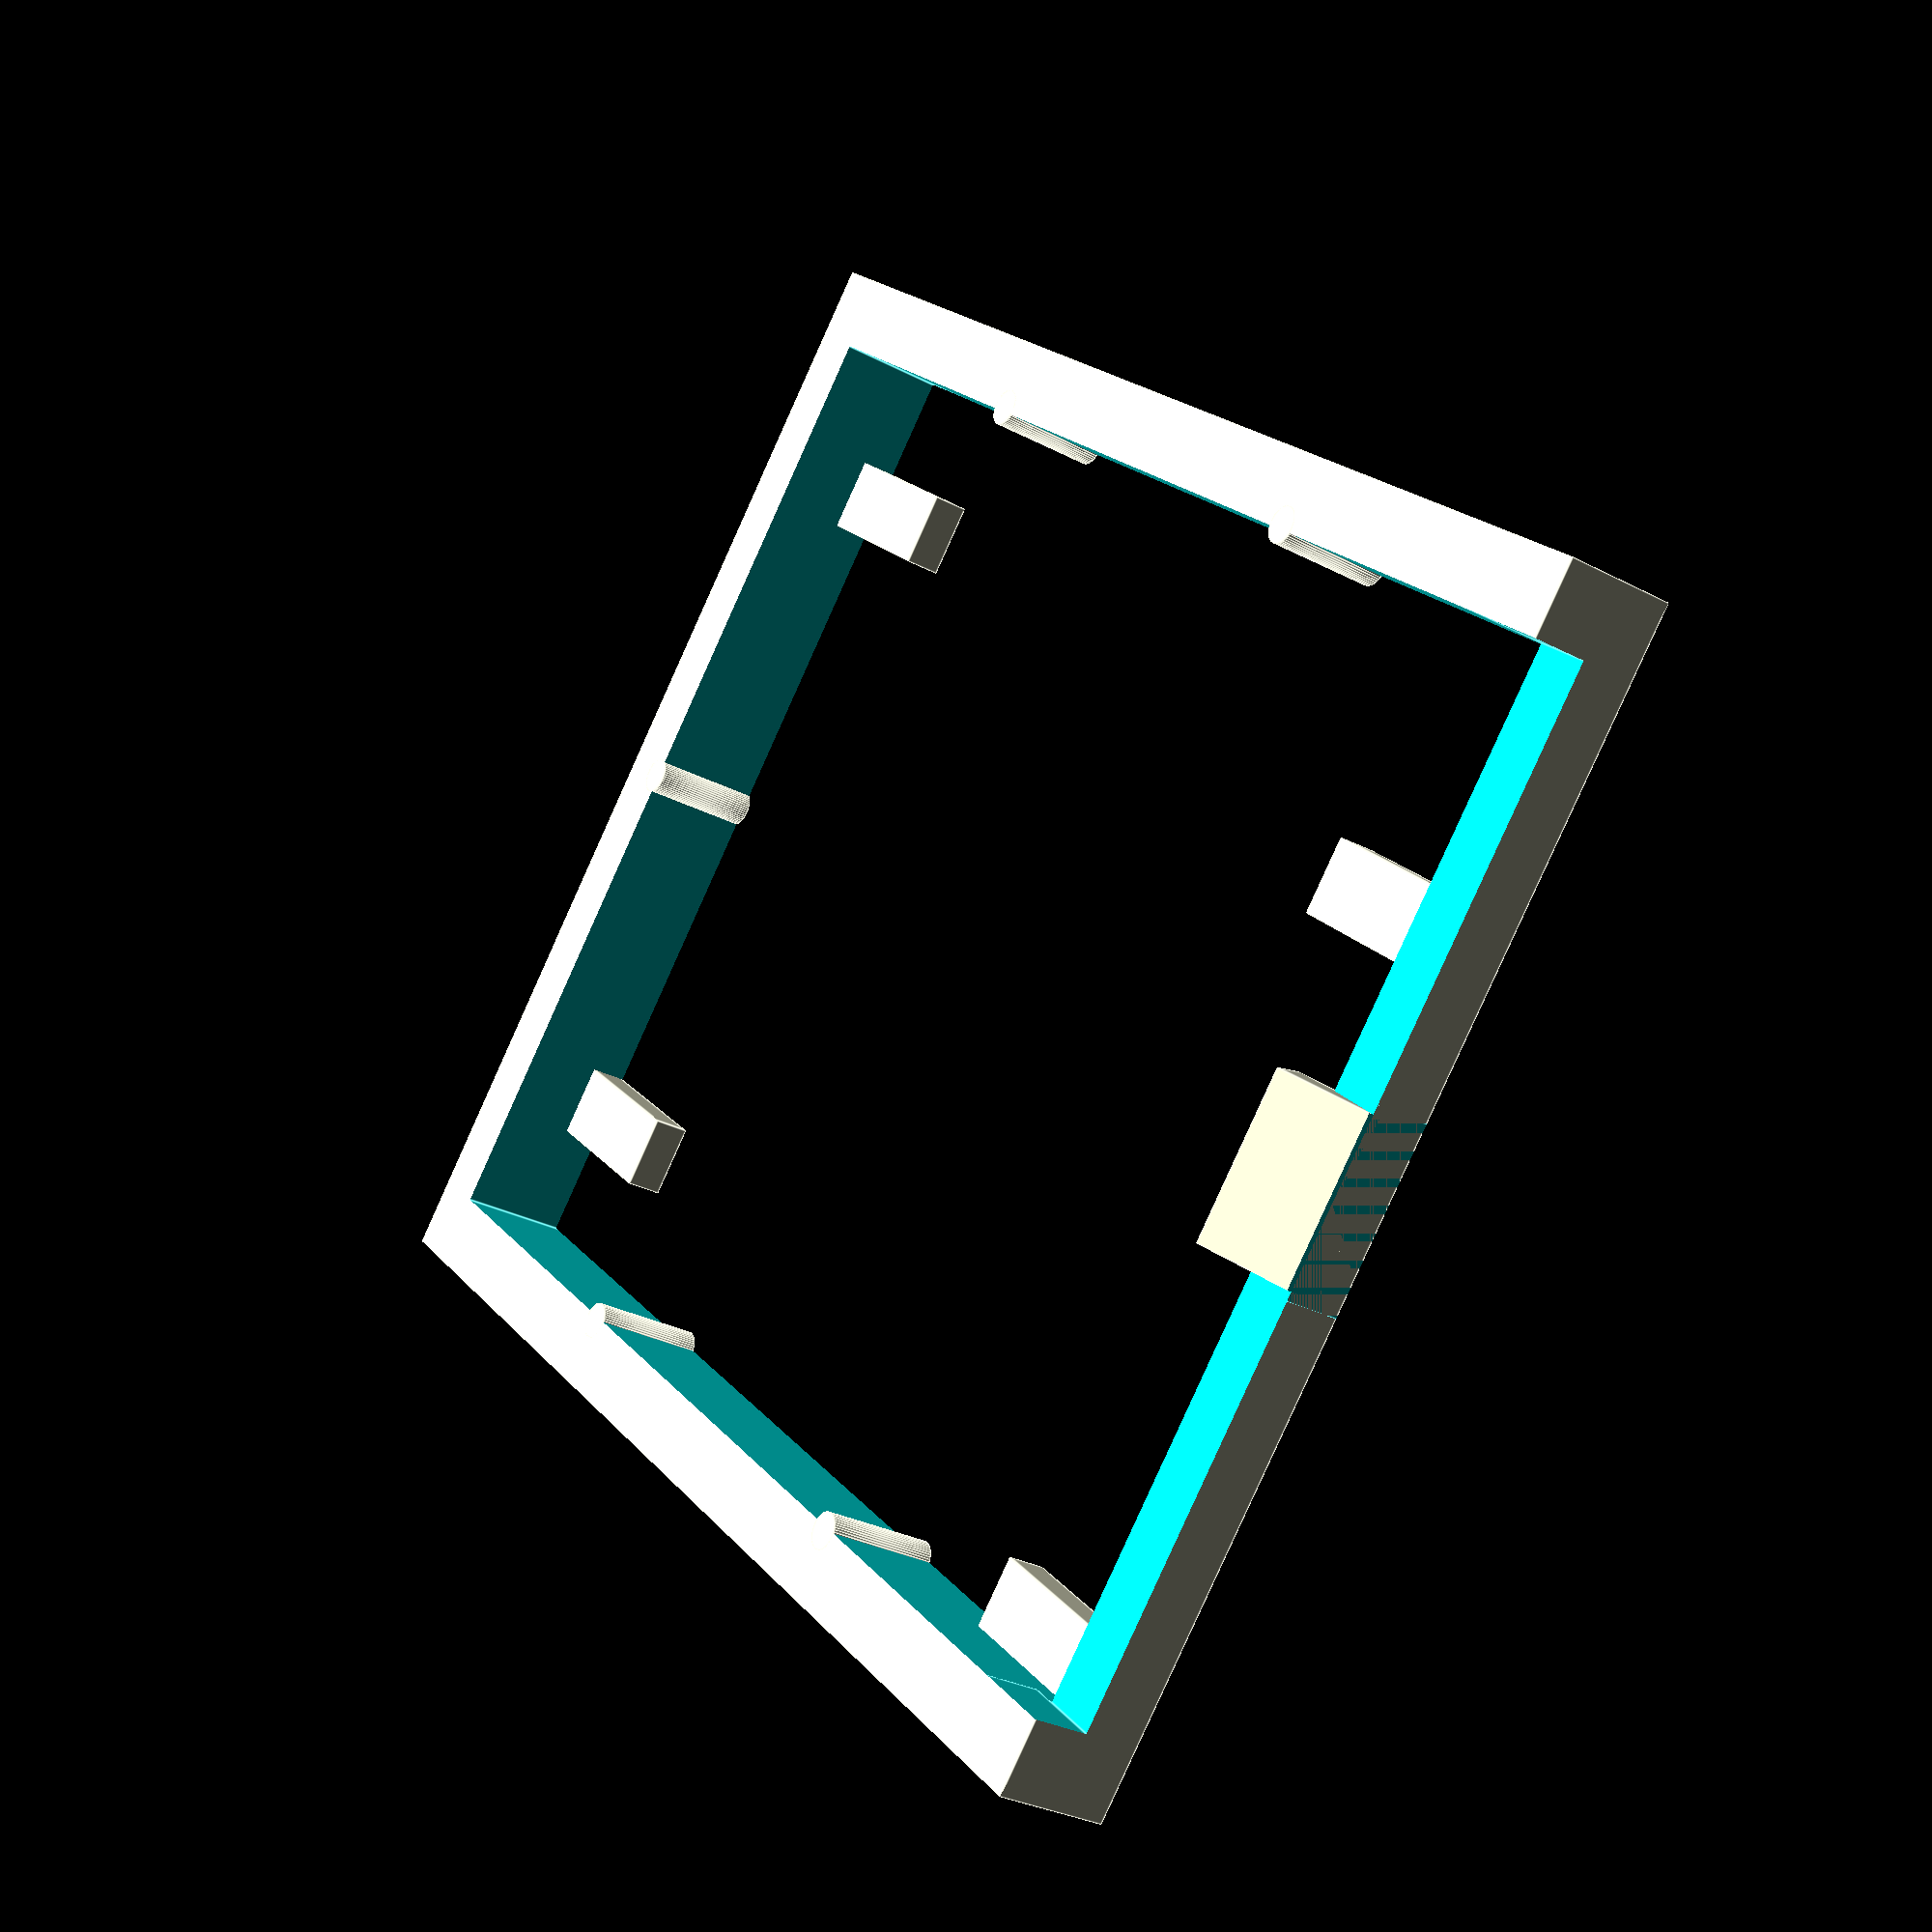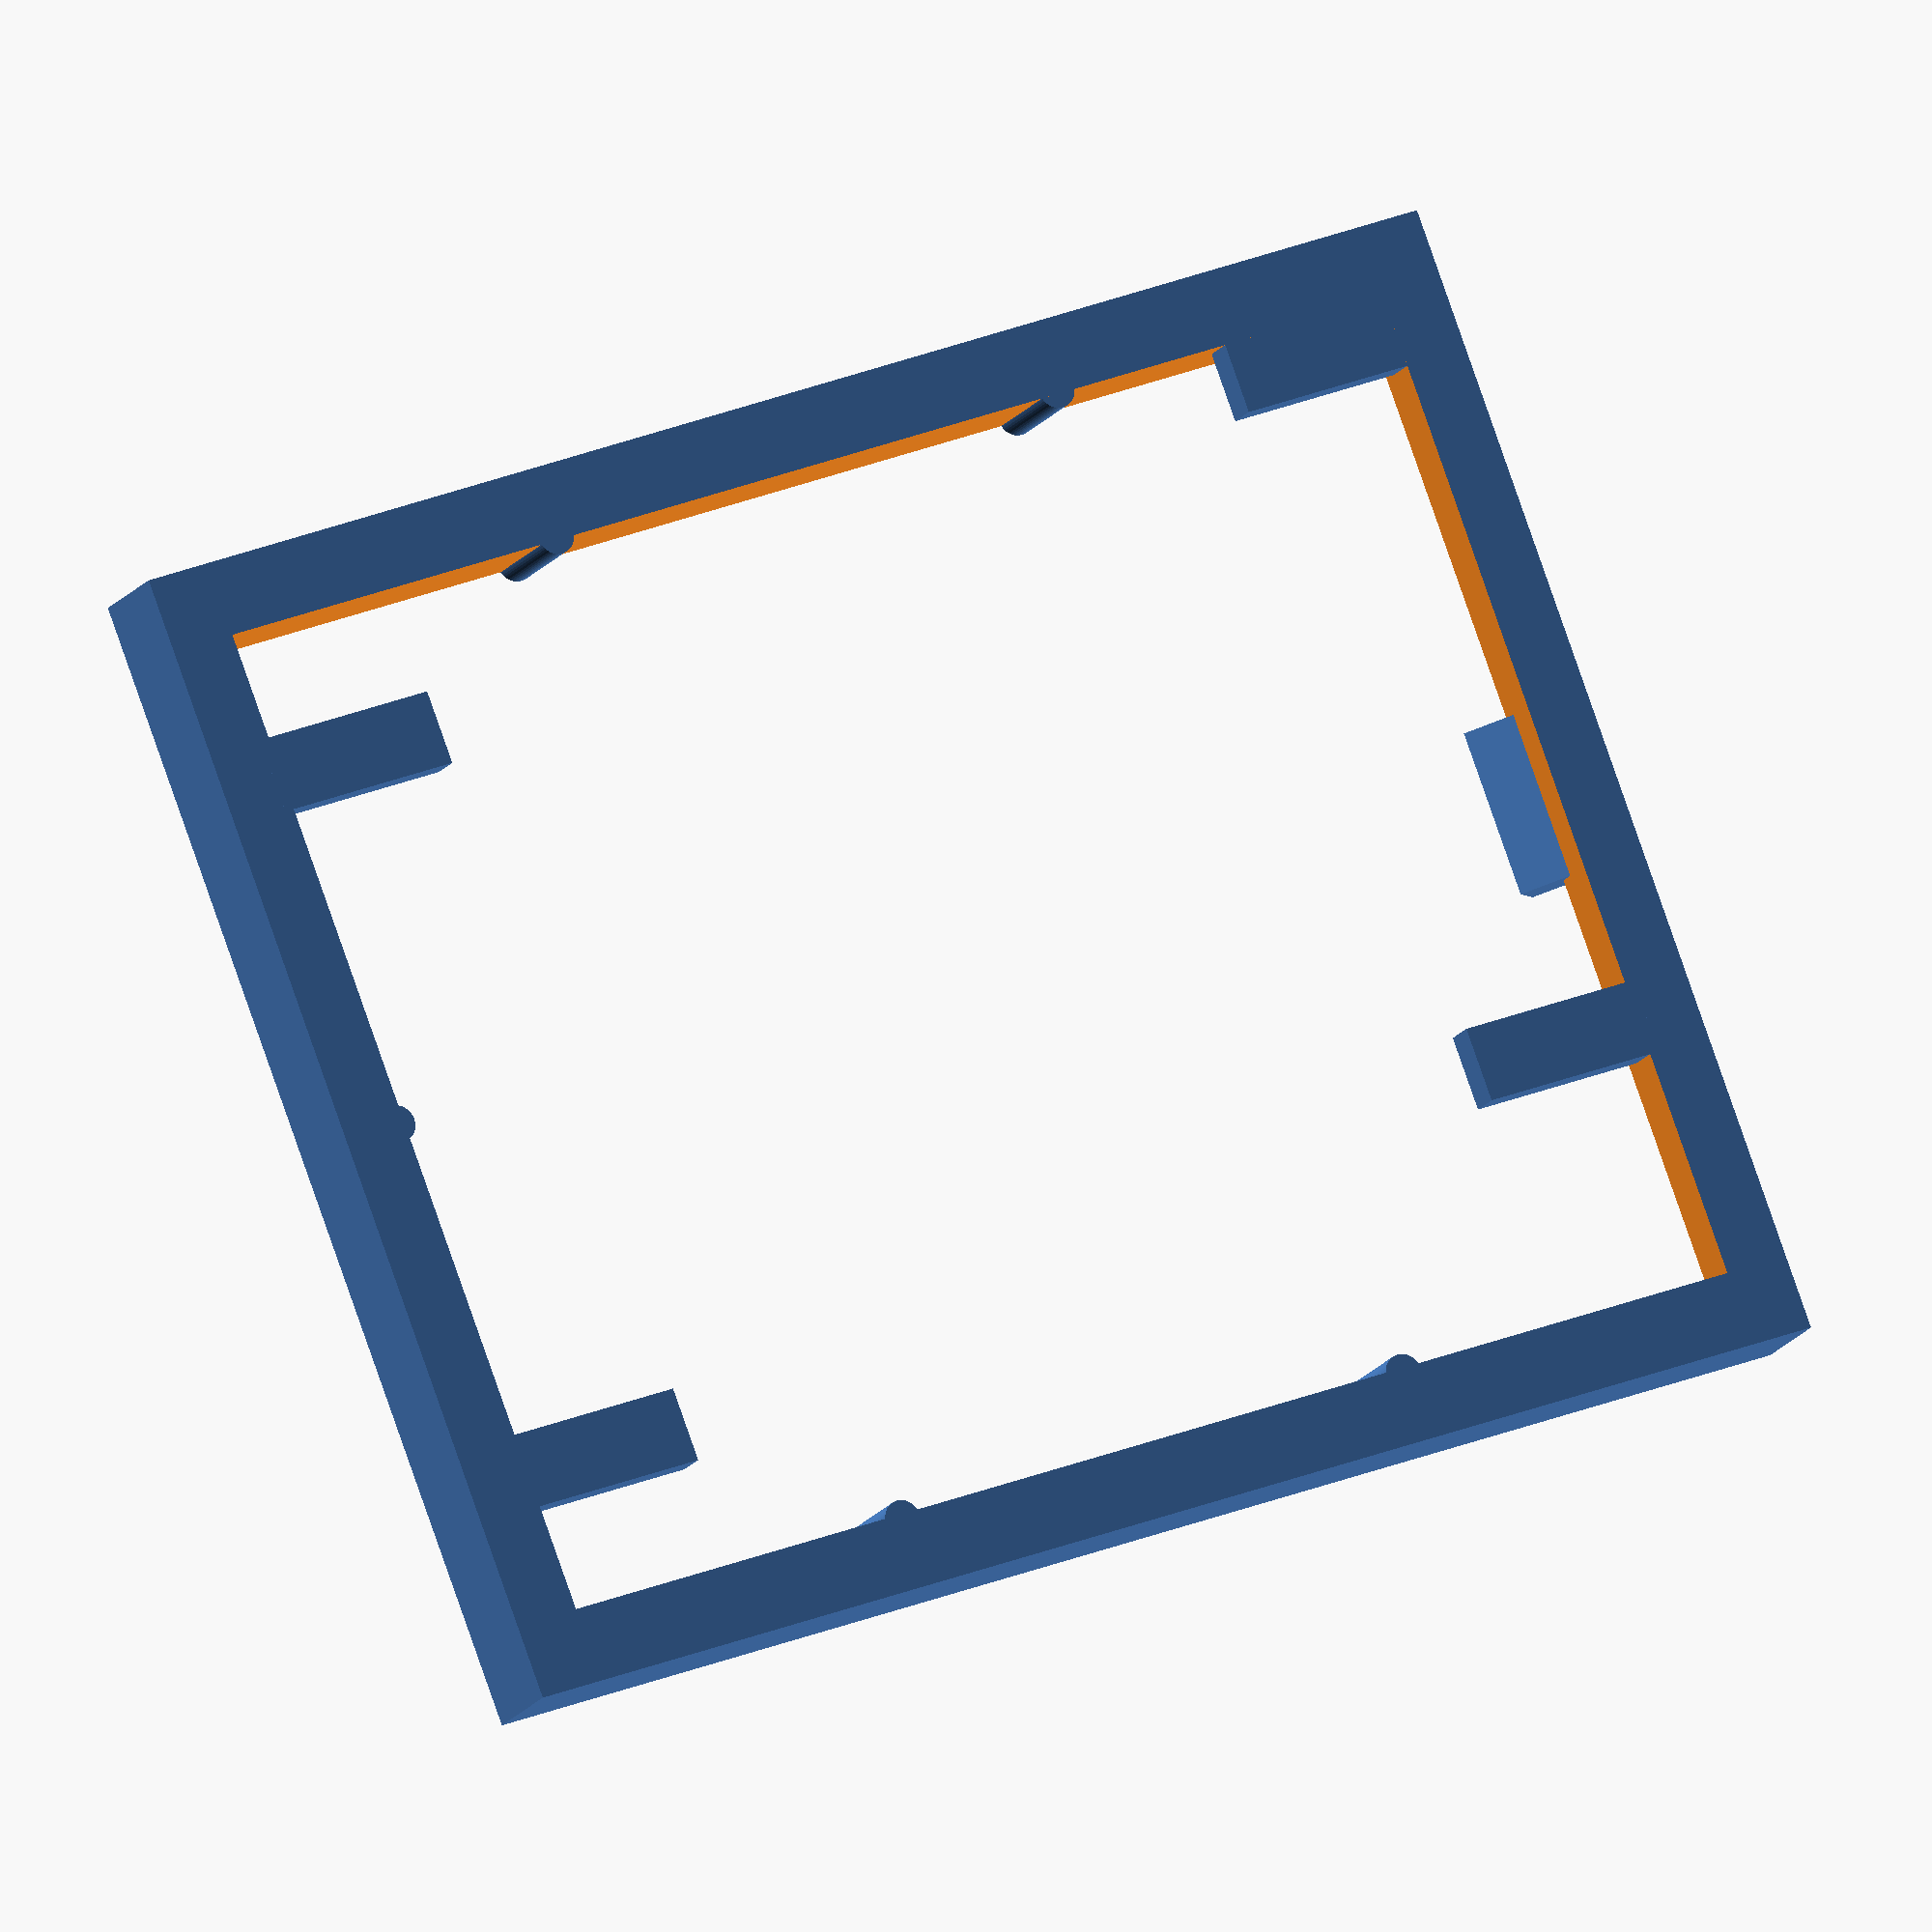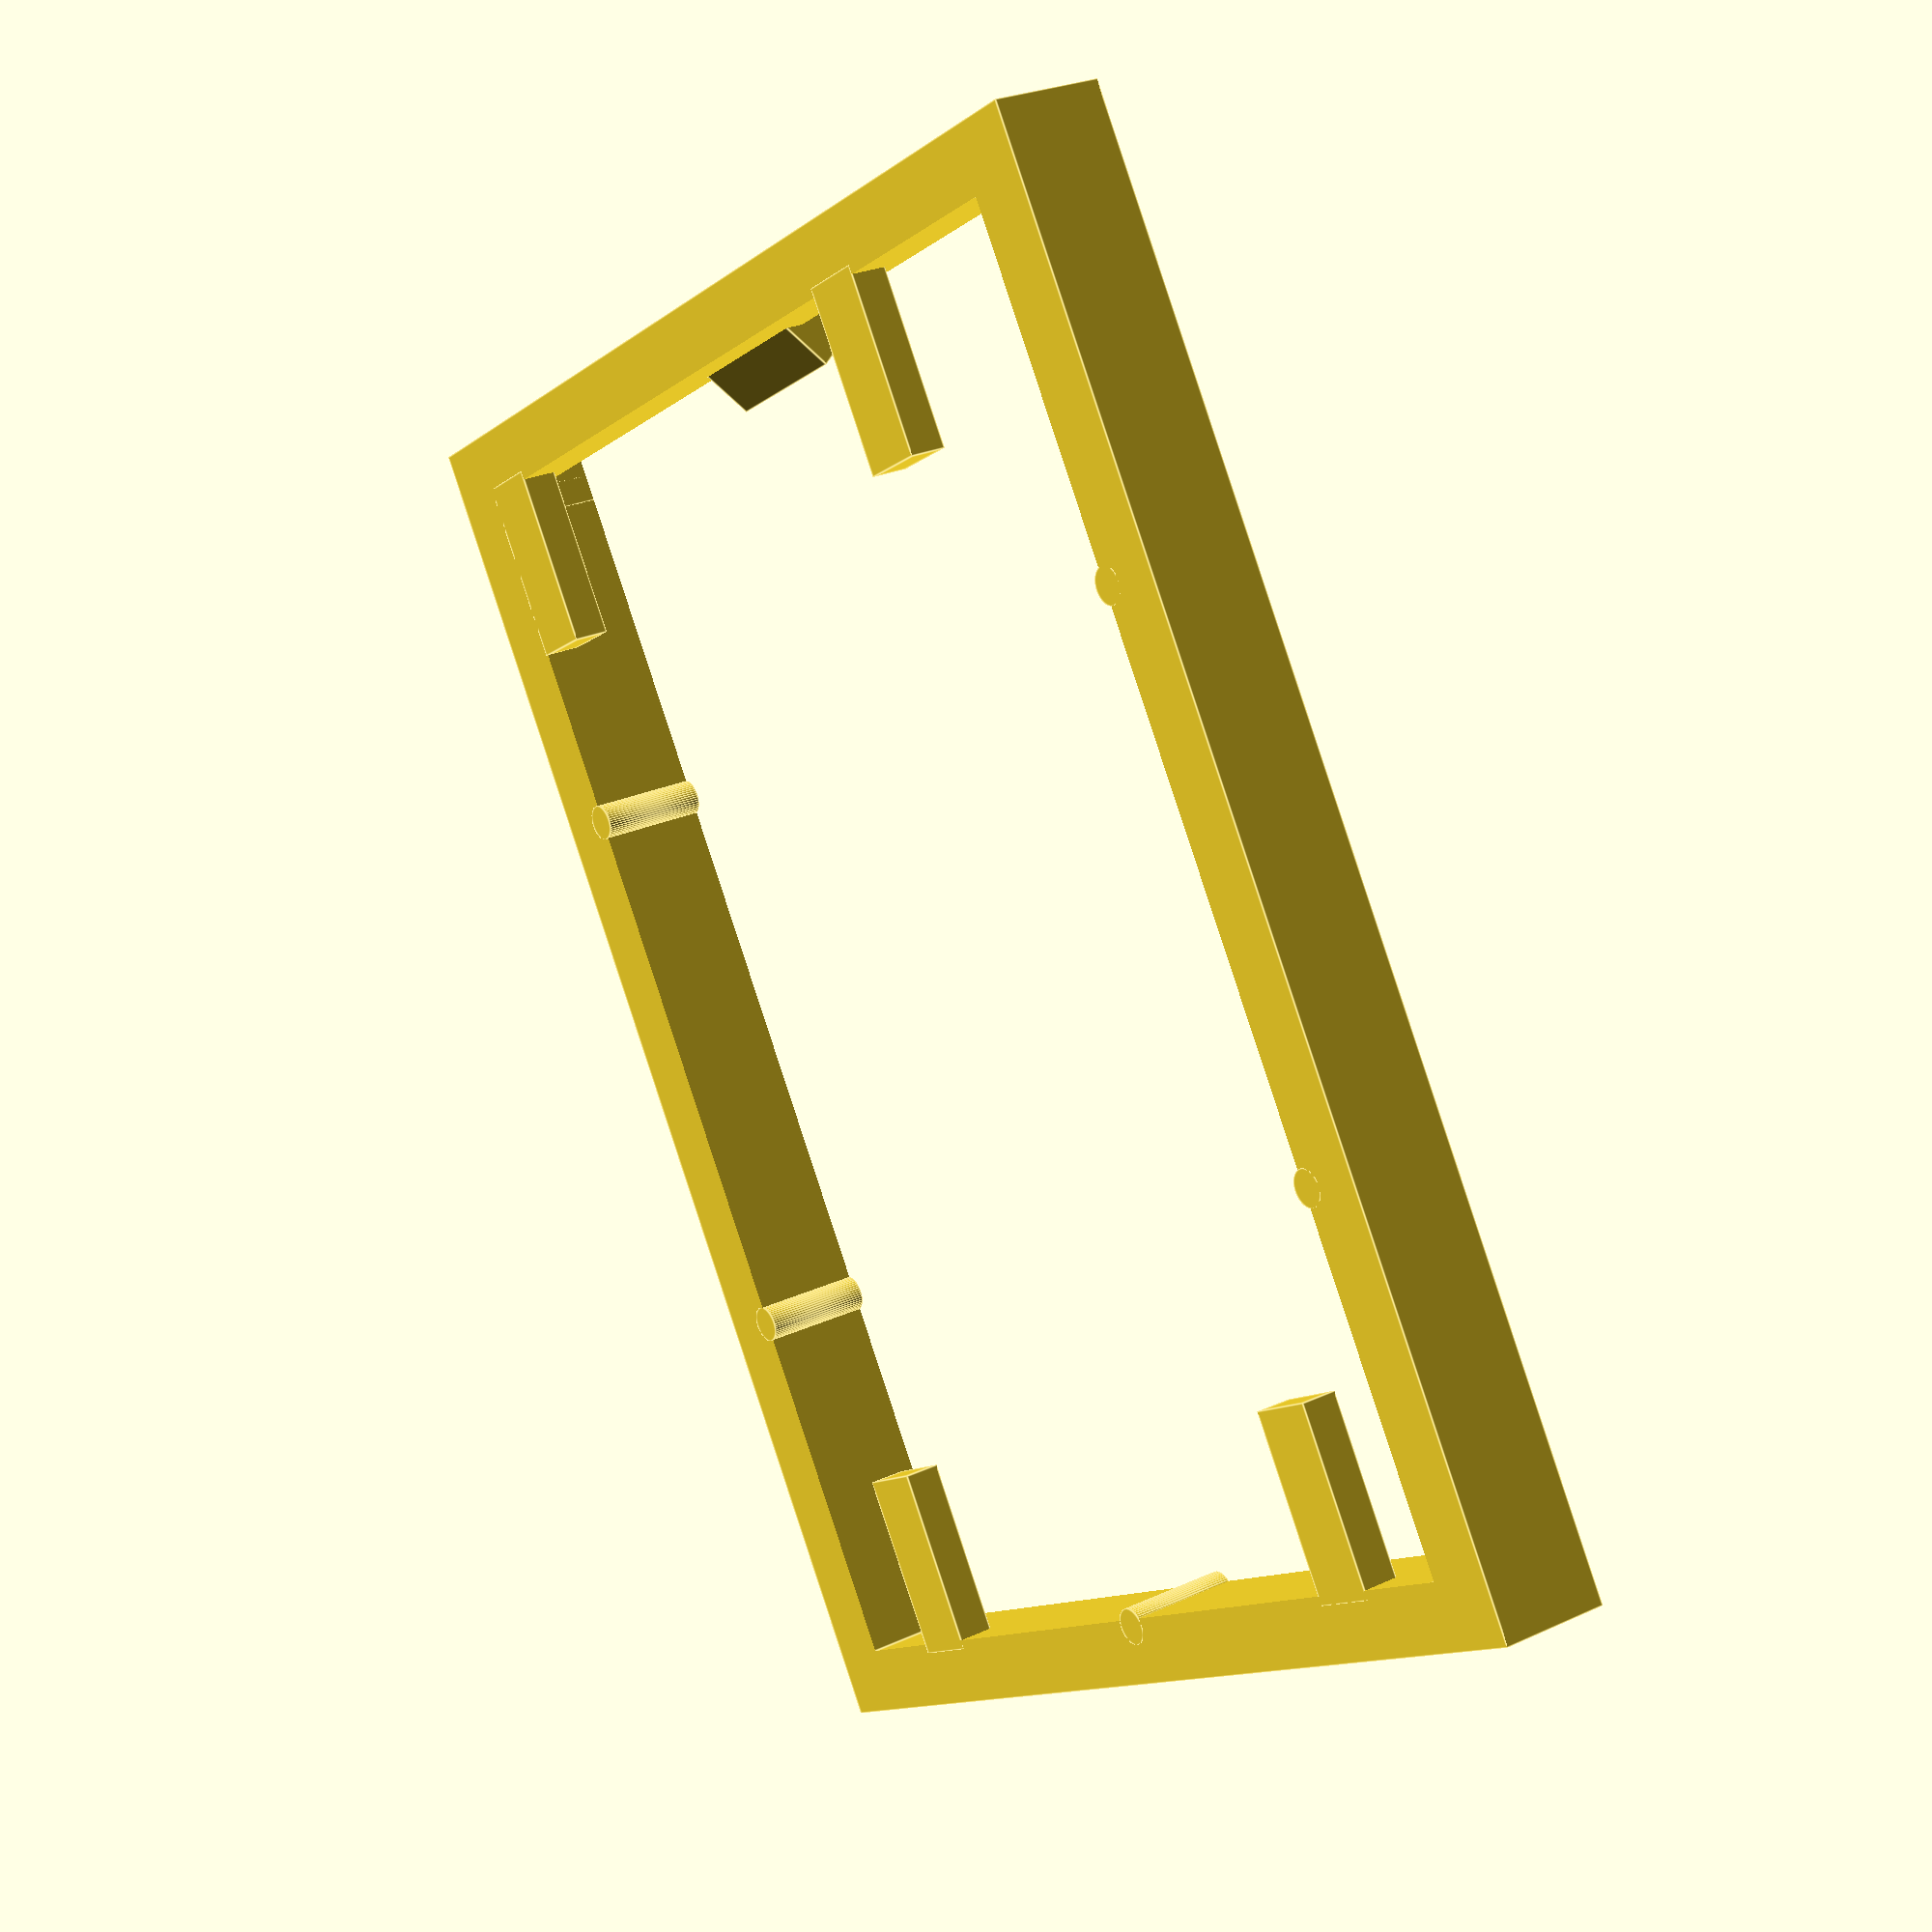
<openscad>
$fn = 50;
difference(){
	cube([62.5, 76, 6], center = true);
	translate([0, 0, 0]){
		cube([54.5, 69, 12], center = true);
	}
	translate([0, -36, 6]){
		cube([54.5, 6, 12], center = true);
	}
}

translate([-19.5, 30, -2]){
	cube([4, 10, 2], center = true);
}
translate([19.5, 30, -2]){
	cube([4, 10, 2], center = true);
}
translate([-25.5, -30, -2]){
	cube([4, 10, 2], center = true);
}
translate([13, -30, -2]){
	cube([4, 10, 2], center = true);
}
difference(){
	rotate([35,0,0]){
		translate([0, -29, 20.5]){
			cube([9, 6, 3], center = true);
		}
	}
	translate([0, -40.5, 0]){
		cube([10, 5, 10], center = true);
	}
}
translate([0, 34.89, 0]){
	cylinder(r = 1, h = 6, center = true);
}
translate([27.5, 15, 0]){
	cylinder(r = 1, h = 6, center = true);
}
translate([27.5, -15, 0]){
	cylinder(r = 1, h = 6, center = true);
}
translate([-27.5, -15, 0]){
	cylinder(r = 1, h = 6, center = true);
}
translate([-27.5, 15, 0]){
	cylinder(r = 1, h = 6, center = true);
}
</openscad>
<views>
elev=30.4 azim=312.7 roll=52.7 proj=p view=edges
elev=195.0 azim=290.7 roll=20.9 proj=o view=solid
elev=334.1 azim=212.1 roll=233.9 proj=p view=edges
</views>
